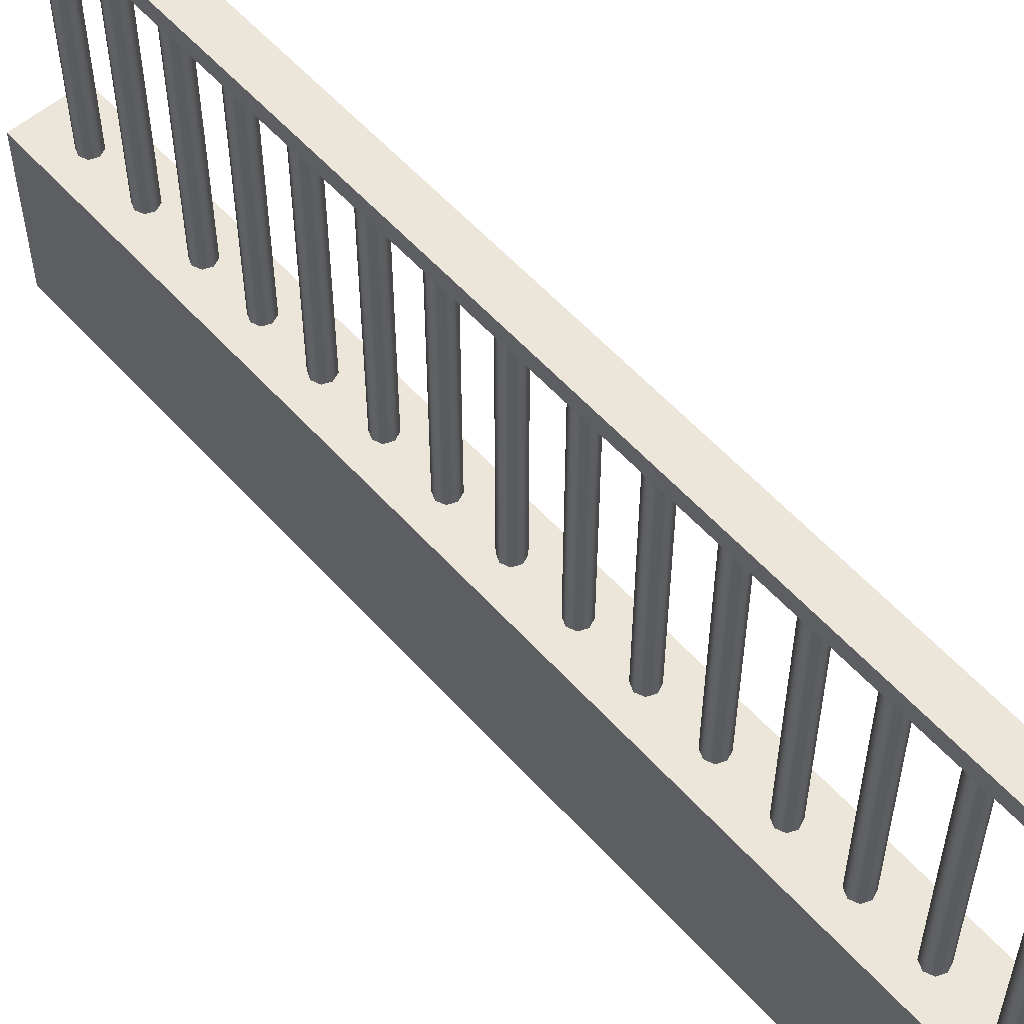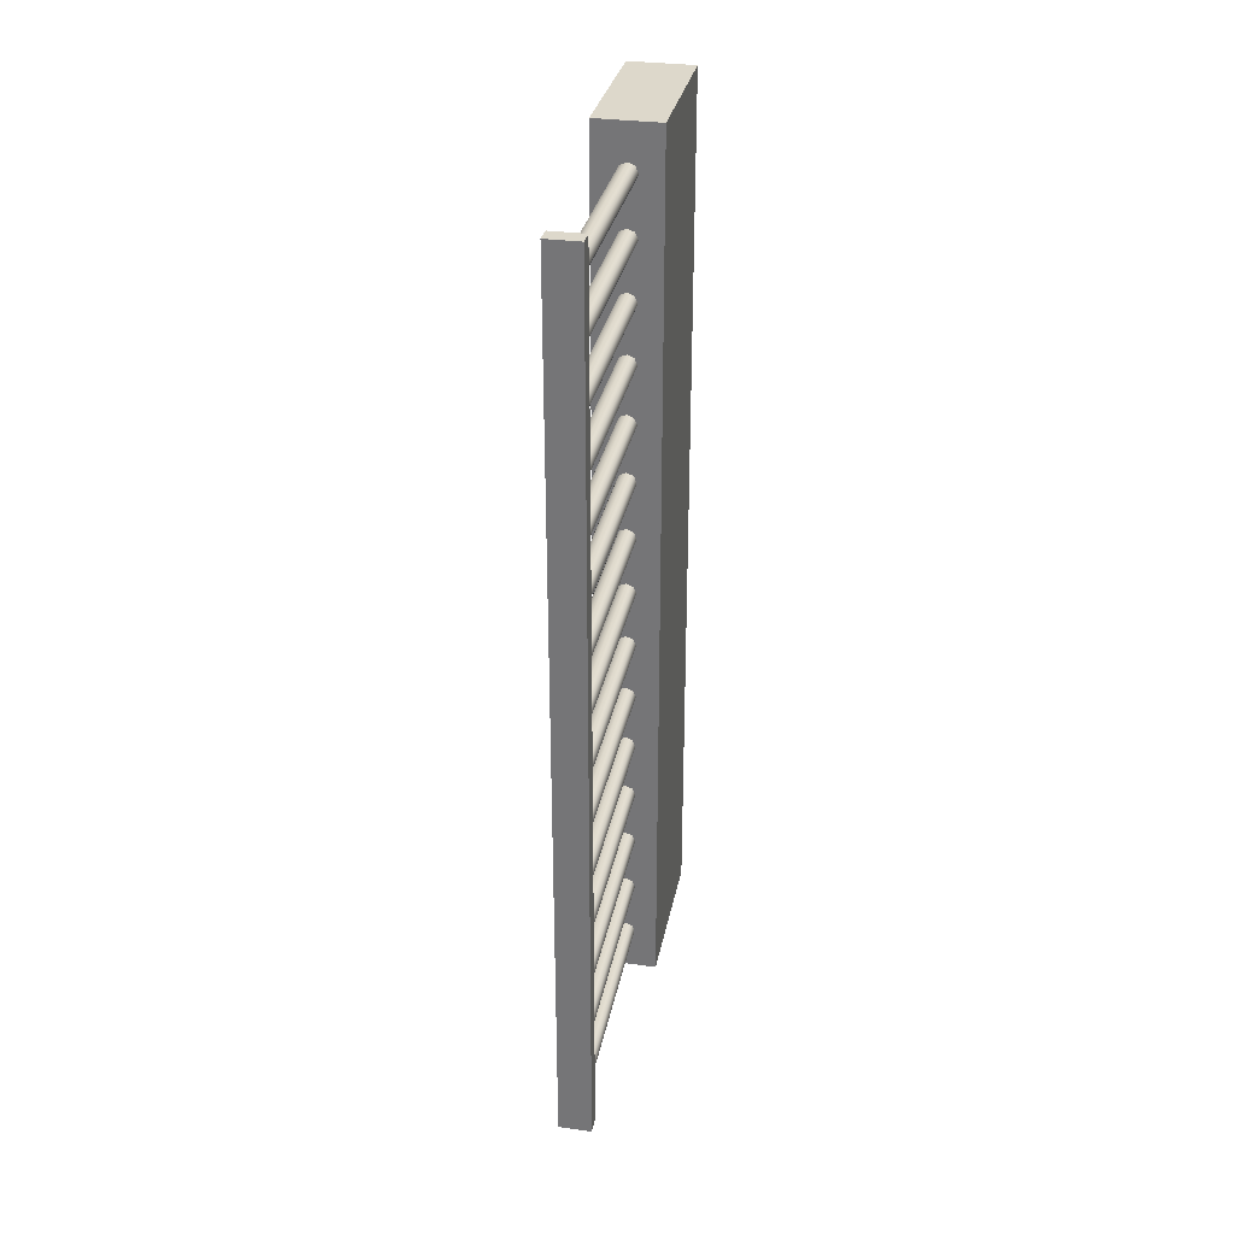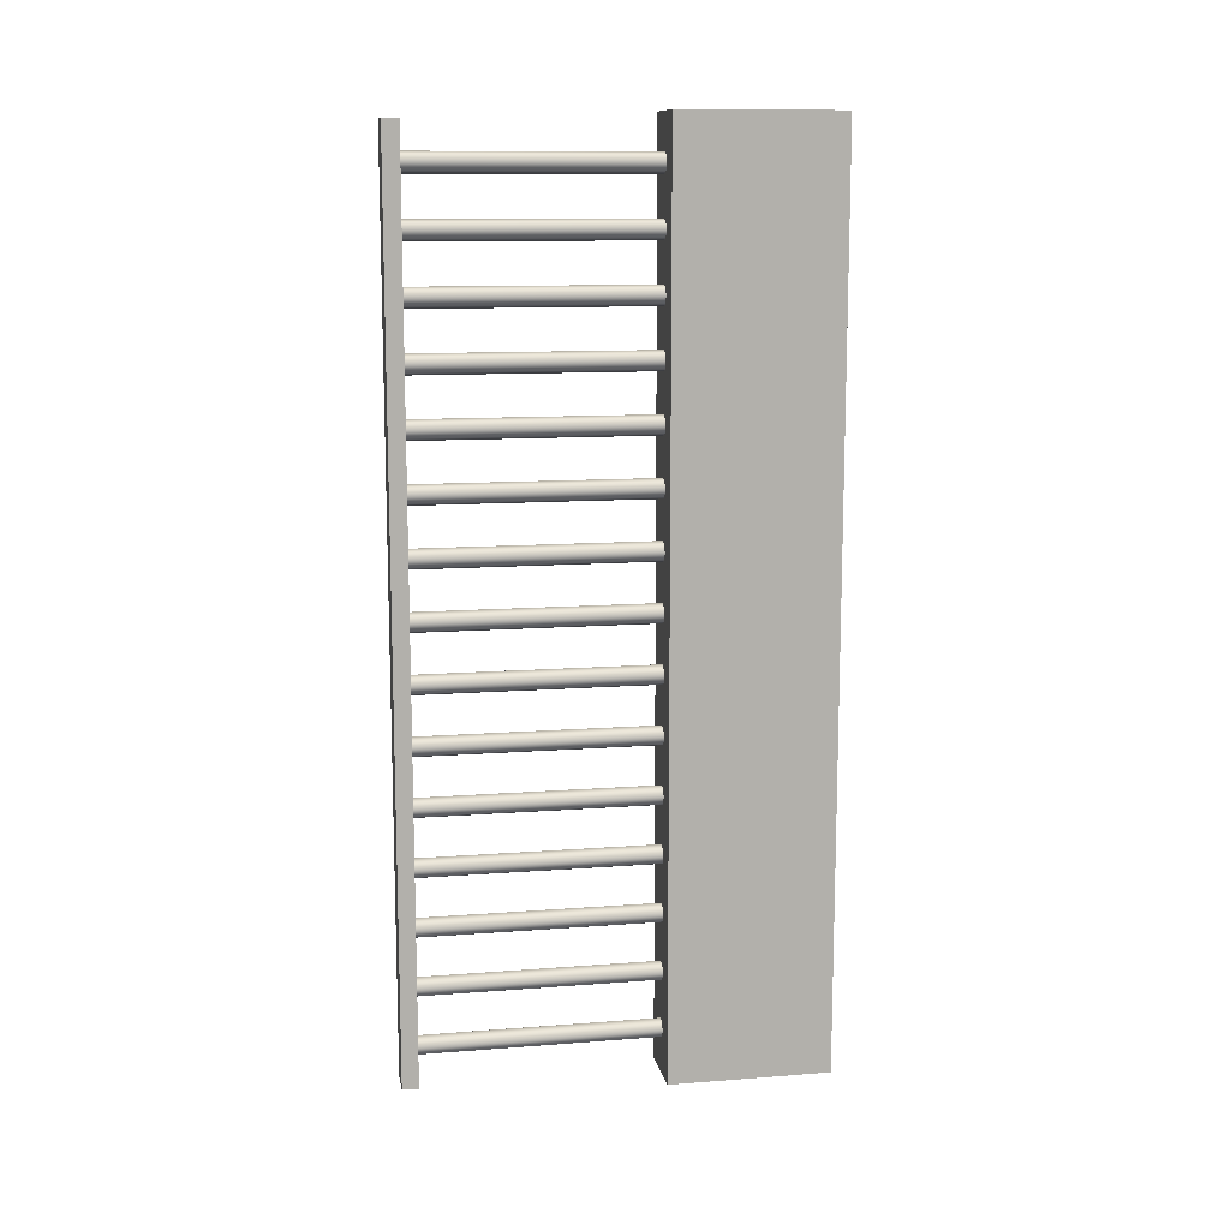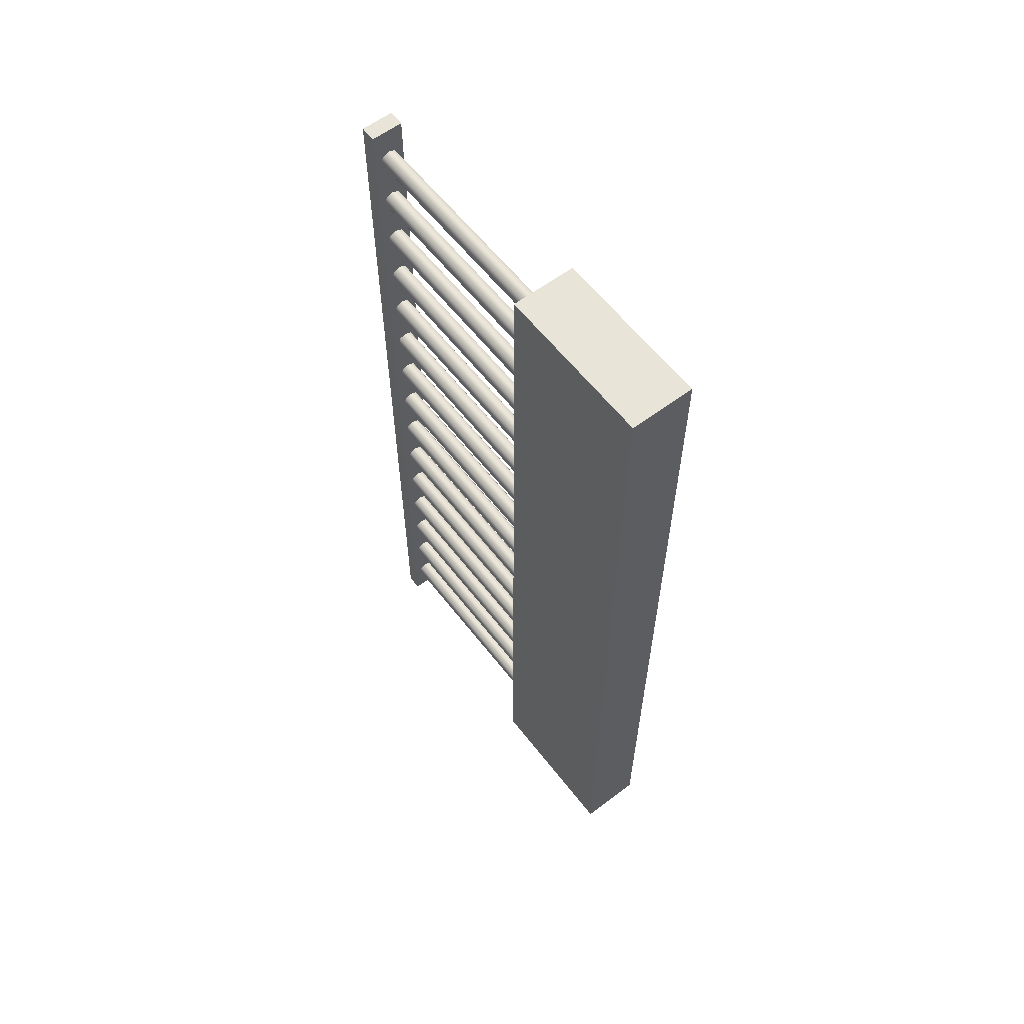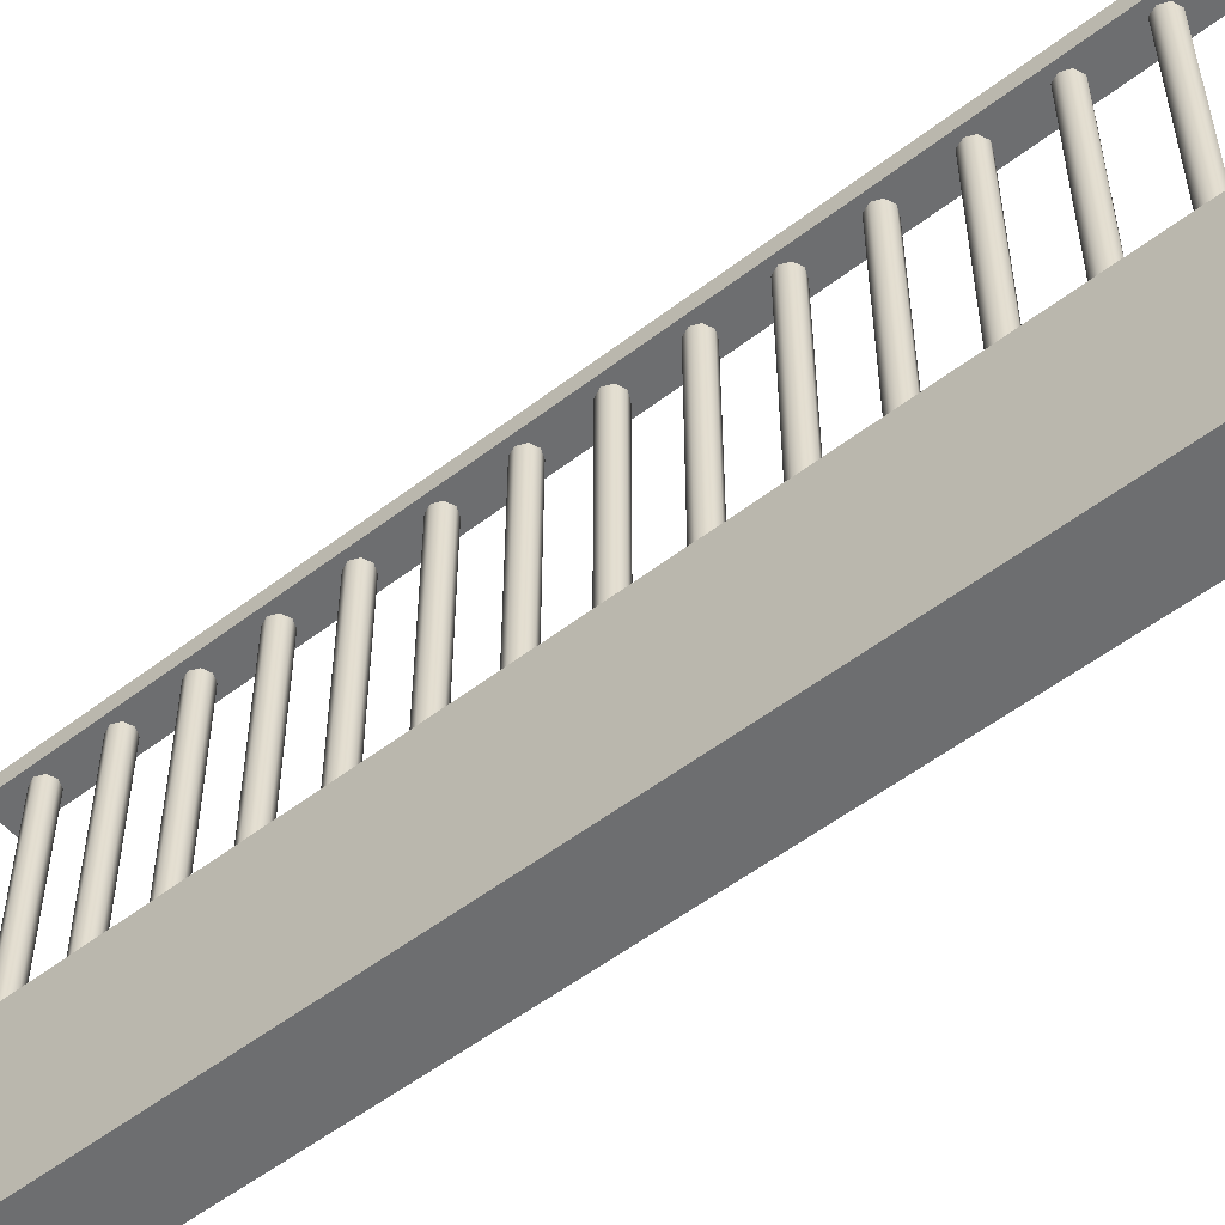
<metadata>
{"format":"obj","ext":"obj","renderer":"f3d","projection":"perspective","resolution":1024,"background":"white","views":[{"elev":56.9,"azim":-41.3,"up":"+Y"},{"elev":31.5,"azim":-168.9,"up":"+Z"},{"elev":11.6,"azim":-100.4,"up":"+Z"},{"elev":59.8,"azim":-37.6,"up":"+Z"},{"elev":-54.3,"azim":129.1,"up":"+Y"}]}
</metadata>
<code>
o Cube.2664_Cube.058
v -1.885 0.5018 -2.692
v -1.885 0.5033 -2.692
v -1.882 0.5018 -2.692
v -1.882 0.5033 -2.692
v -1.885 0.5018 -2.609
v -1.885 0.5033 -2.609
v -1.882 0.5018 -2.609
v -1.882 0.5033 -2.609
f 2 3 1
f 4 7 3
f 8 5 7
f 6 1 5
f 7 1 3
f 4 6 8
f 2 4 3
f 4 8 7
f 8 6 5
f 6 2 1
f 7 5 1
f 4 2 6
o Cylinder
v -1.883 0.4703 -2.613
v -1.883 0.5018 -2.613
v -1.883 0.4703 -2.612
v -1.883 0.5018 -2.612
v -1.884 0.4703 -2.612
v -1.884 0.5018 -2.612
v -1.885 0.4703 -2.612
v -1.885 0.5018 -2.612
v -1.885 0.4703 -2.613
v -1.885 0.5018 -2.613
v -1.885 0.4703 -2.613
v -1.885 0.5018 -2.613
v -1.884 0.4703 -2.614
v -1.884 0.5018 -2.614
v -1.883 0.4703 -2.613
v -1.883 0.5018 -2.613
v -1.883 0.4703 -2.618
v -1.883 0.5018 -2.618
v -1.883 0.4703 -2.617
v -1.883 0.5018 -2.617
v -1.884 0.4703 -2.617
v -1.884 0.5018 -2.617
v -1.885 0.4703 -2.617
v -1.885 0.5018 -2.617
v -1.885 0.4703 -2.618
v -1.885 0.5018 -2.618
v -1.885 0.4703 -2.619
v -1.885 0.5018 -2.619
v -1.884 0.4703 -2.619
v -1.884 0.5018 -2.619
v -1.883 0.4703 -2.619
v -1.883 0.5018 -2.619
v -1.883 0.4703 -2.623
v -1.883 0.5018 -2.623
v -1.883 0.4703 -2.623
v -1.883 0.5018 -2.623
v -1.884 0.4703 -2.623
v -1.884 0.5018 -2.623
v -1.885 0.4703 -2.623
v -1.885 0.5018 -2.623
v -1.885 0.4703 -2.623
v -1.885 0.5018 -2.623
v -1.885 0.4703 -2.624
v -1.885 0.5018 -2.624
v -1.884 0.4703 -2.624
v -1.884 0.5018 -2.624
v -1.883 0.4703 -2.624
v -1.883 0.5018 -2.624
v -1.883 0.4703 -2.629
v -1.883 0.5018 -2.629
v -1.883 0.4703 -2.628
v -1.883 0.5018 -2.628
v -1.884 0.4703 -2.628
v -1.884 0.5018 -2.628
v -1.885 0.4703 -2.628
v -1.885 0.5018 -2.628
v -1.885 0.4703 -2.629
v -1.885 0.5018 -2.629
v -1.885 0.4703 -2.63
v -1.885 0.5018 -2.63
v -1.884 0.4703 -2.63
v -1.884 0.5018 -2.63
v -1.883 0.4703 -2.63
v -1.883 0.5018 -2.63
v -1.883 0.4703 -2.634
v -1.883 0.5018 -2.634
v -1.883 0.4703 -2.634
v -1.883 0.5018 -2.634
v -1.884 0.4703 -2.633
v -1.884 0.5018 -2.633
v -1.885 0.4703 -2.634
v -1.885 0.5018 -2.634
v -1.885 0.4703 -2.634
v -1.885 0.5018 -2.634
v -1.885 0.4703 -2.635
v -1.885 0.5018 -2.635
v -1.884 0.4703 -2.635
v -1.884 0.5018 -2.635
v -1.883 0.4703 -2.635
v -1.883 0.5018 -2.635
v -1.883 0.4703 -2.64
v -1.883 0.5018 -2.64
v -1.883 0.4703 -2.639
v -1.883 0.5018 -2.639
v -1.884 0.4703 -2.639
v -1.884 0.5018 -2.639
v -1.885 0.4703 -2.639
v -1.885 0.5018 -2.639
v -1.885 0.4703 -2.64
v -1.885 0.5018 -2.64
v -1.885 0.4703 -2.64
v -1.885 0.5018 -2.64
v -1.884 0.4703 -2.641
v -1.884 0.5018 -2.641
v -1.883 0.4703 -2.64
v -1.883 0.5018 -2.64
v -1.883 0.4703 -2.645
v -1.883 0.5018 -2.645
v -1.883 0.4703 -2.644
v -1.883 0.5018 -2.644
v -1.884 0.4703 -2.644
v -1.884 0.5018 -2.644
v -1.885 0.4703 -2.644
v -1.885 0.5018 -2.644
v -1.885 0.4703 -2.645
v -1.885 0.5018 -2.645
v -1.885 0.4703 -2.646
v -1.885 0.5018 -2.646
v -1.884 0.4703 -2.646
v -1.884 0.5018 -2.646
v -1.883 0.4703 -2.646
v -1.883 0.5018 -2.646
v -1.883 0.4703 -2.65
v -1.883 0.5018 -2.65
v -1.883 0.4703 -2.65
v -1.883 0.5018 -2.65
v -1.884 0.4703 -2.65
v -1.884 0.5018 -2.65
v -1.885 0.4703 -2.65
v -1.885 0.5018 -2.65
v -1.885 0.4703 -2.65
v -1.885 0.5018 -2.65
v -1.885 0.4703 -2.651
v -1.885 0.5018 -2.651
v -1.884 0.4703 -2.651
v -1.884 0.5018 -2.651
v -1.883 0.4703 -2.651
v -1.883 0.5018 -2.651
v -1.883 0.4703 -2.656
v -1.883 0.5018 -2.656
v -1.883 0.4703 -2.655
v -1.883 0.5018 -2.655
v -1.884 0.4703 -2.655
v -1.884 0.5018 -2.655
v -1.885 0.4703 -2.655
v -1.885 0.5018 -2.655
v -1.885 0.4703 -2.656
v -1.885 0.5018 -2.656
v -1.885 0.4703 -2.657
v -1.885 0.5018 -2.657
v -1.884 0.4703 -2.657
v -1.884 0.5018 -2.657
v -1.883 0.4703 -2.657
v -1.883 0.5018 -2.657
v -1.883 0.4703 -2.661
v -1.883 0.5018 -2.661
v -1.883 0.4703 -2.661
v -1.883 0.5018 -2.661
v -1.884 0.4703 -2.66
v -1.884 0.5018 -2.66
v -1.885 0.4703 -2.661
v -1.885 0.5018 -2.661
v -1.885 0.4703 -2.661
v -1.885 0.5018 -2.661
v -1.885 0.4703 -2.662
v -1.885 0.5018 -2.662
v -1.884 0.4703 -2.662
v -1.884 0.5018 -2.662
v -1.883 0.4703 -2.662
v -1.883 0.5018 -2.662
v -1.883 0.4703 -2.667
v -1.883 0.5018 -2.667
v -1.883 0.4703 -2.666
v -1.883 0.5018 -2.666
v -1.884 0.4703 -2.666
v -1.884 0.5018 -2.666
v -1.885 0.4703 -2.666
v -1.885 0.5018 -2.666
v -1.885 0.4703 -2.667
v -1.885 0.5018 -2.667
v -1.885 0.4703 -2.667
v -1.885 0.5018 -2.667
v -1.884 0.4703 -2.668
v -1.884 0.5018 -2.668
v -1.883 0.4703 -2.667
v -1.883 0.5018 -2.667
v -1.883 0.4703 -2.672
v -1.883 0.5018 -2.672
v -1.883 0.4703 -2.671
v -1.883 0.5018 -2.671
v -1.884 0.4703 -2.671
v -1.884 0.5018 -2.671
v -1.885 0.4703 -2.671
v -1.885 0.5018 -2.671
v -1.885 0.4703 -2.672
v -1.885 0.5018 -2.672
v -1.885 0.4703 -2.673
v -1.885 0.5018 -2.673
v -1.884 0.4703 -2.673
v -1.884 0.5018 -2.673
v -1.883 0.4703 -2.673
v -1.883 0.5018 -2.673
v -1.883 0.4703 -2.677
v -1.883 0.5018 -2.677
v -1.883 0.4703 -2.677
v -1.883 0.5018 -2.677
v -1.884 0.4703 -2.677
v -1.884 0.5018 -2.677
v -1.885 0.4703 -2.677
v -1.885 0.5018 -2.677
v -1.885 0.4703 -2.677
v -1.885 0.5018 -2.677
v -1.885 0.4703 -2.678
v -1.885 0.5018 -2.678
v -1.884 0.4703 -2.678
v -1.884 0.5018 -2.678
v -1.883 0.4703 -2.678
v -1.883 0.5018 -2.678
v -1.883 0.4703 -2.683
v -1.883 0.5018 -2.683
v -1.883 0.4703 -2.682
v -1.883 0.5018 -2.682
v -1.884 0.4703 -2.682
v -1.884 0.5018 -2.682
v -1.885 0.4703 -2.682
v -1.885 0.5018 -2.682
v -1.885 0.4703 -2.683
v -1.885 0.5018 -2.683
v -1.885 0.4703 -2.684
v -1.885 0.5018 -2.684
v -1.884 0.4703 -2.684
v -1.884 0.5018 -2.684
v -1.883 0.4703 -2.684
v -1.883 0.5018 -2.684
v -1.883 0.4703 -2.688
v -1.883 0.5018 -2.688
v -1.883 0.4703 -2.688
v -1.883 0.5018 -2.688
v -1.884 0.4703 -2.687
v -1.884 0.5018 -2.687
v -1.885 0.4703 -2.688
v -1.885 0.5018 -2.688
v -1.885 0.4703 -2.688
v -1.885 0.5018 -2.688
v -1.885 0.4703 -2.689
v -1.885 0.5018 -2.689
v -1.884 0.4703 -2.689
v -1.884 0.5018 -2.689
v -1.883 0.4703 -2.689
v -1.883 0.5018 -2.689
f 10 11 9
f 12 13 11
f 14 15 13
f 16 17 15
f 18 19 17
f 20 21 19
f 10 22 18
f 22 23 21
f 24 9 23
f 15 19 23
f 26 27 25
f 28 29 27
f 30 31 29
f 32 33 31
f 34 35 33
f 36 37 35
f 26 38 34
f 38 39 37
f 40 25 39
f 31 35 39
f 42 43 41
f 44 45 43
f 46 47 45
f 48 49 47
f 50 51 49
f 52 53 51
f 42 54 50
f 54 55 53
f 56 41 55
f 47 51 55
f 58 59 57
f 60 61 59
f 62 63 61
f 64 65 63
f 66 67 65
f 68 69 67
f 62 58 70
f 70 71 69
f 72 57 71
f 63 67 71
f 74 75 73
f 76 77 75
f 78 79 77
f 80 81 79
f 82 83 81
f 84 85 83
f 80 78 86
f 86 87 85
f 88 73 87
f 79 83 87
f 90 91 89
f 92 93 91
f 94 95 93
f 96 97 95
f 98 99 97
f 100 101 99
f 94 90 102
f 102 103 101
f 104 89 103
f 95 99 103
f 106 107 105
f 108 109 107
f 110 111 109
f 112 113 111
f 114 115 113
f 116 117 115
f 114 112 110
f 118 119 117
f 120 105 119
f 107 111 115
f 122 123 121
f 124 125 123
f 126 127 125
f 128 129 127
f 130 131 129
f 132 133 131
f 128 126 134
f 134 135 133
f 136 121 135
f 133 135 127
f 138 139 137
f 140 141 139
f 142 143 141
f 144 145 143
f 146 147 145
f 148 149 147
f 144 142 150
f 150 151 149
f 152 137 151
f 149 151 143
f 154 155 153
f 156 157 155
f 158 159 157
f 160 161 159
f 162 163 161
f 164 165 163
f 160 158 166
f 166 167 165
f 168 153 167
f 165 167 159
f 170 171 169
f 172 173 171
f 174 175 173
f 176 177 175
f 178 179 177
f 180 181 179
f 176 174 182
f 182 183 181
f 184 169 183
f 181 183 175
f 186 187 185
f 188 189 187
f 190 191 189
f 192 193 191
f 194 195 193
f 196 197 195
f 192 190 198
f 198 199 197
f 200 185 199
f 197 199 191
f 202 203 201
f 204 205 203
f 206 207 205
f 208 209 207
f 210 211 209
f 212 213 211
f 208 206 214
f 214 215 213
f 216 201 215
f 215 203 207
f 218 219 217
f 220 221 219
f 222 223 221
f 224 225 223
f 226 227 225
f 228 229 227
f 230 226 222
f 230 231 229
f 232 217 231
f 229 231 223
f 234 235 233
f 236 237 235
f 238 239 237
f 240 241 239
f 242 243 241
f 244 245 243
f 240 238 246
f 246 247 245
f 248 233 247
f 247 235 239
f 10 12 11
f 12 14 13
f 14 16 15
f 16 18 17
f 18 20 19
f 20 22 21
f 14 12 10
f 10 24 22
f 22 20 18
f 18 16 14
f 14 10 18
f 22 24 23
f 24 10 9
f 23 9 11
f 11 13 15
f 15 17 19
f 19 21 23
f 23 11 15
f 26 28 27
f 28 30 29
f 30 32 31
f 32 34 33
f 34 36 35
f 36 38 37
f 30 28 26
f 26 40 38
f 38 36 34
f 34 32 30
f 30 26 34
f 38 40 39
f 40 26 25
f 39 25 27
f 27 29 31
f 31 33 35
f 35 37 39
f 39 27 31
f 42 44 43
f 44 46 45
f 46 48 47
f 48 50 49
f 50 52 51
f 52 54 53
f 46 44 42
f 42 56 54
f 54 52 50
f 50 48 46
f 46 42 50
f 54 56 55
f 56 42 41
f 55 41 43
f 43 45 47
f 47 49 51
f 51 53 55
f 55 43 47
f 58 60 59
f 60 62 61
f 62 64 63
f 64 66 65
f 66 68 67
f 68 70 69
f 62 60 58
f 58 72 70
f 70 68 66
f 66 64 70
f 64 62 70
f 70 72 71
f 72 58 57
f 71 57 59
f 59 61 63
f 63 65 67
f 67 69 71
f 71 59 63
f 74 76 75
f 76 78 77
f 78 80 79
f 80 82 81
f 82 84 83
f 84 86 85
f 78 76 74
f 74 88 78
f 88 86 78
f 86 84 82
f 82 80 86
f 86 88 87
f 88 74 73
f 87 73 75
f 75 77 79
f 79 81 83
f 83 85 87
f 87 75 79
f 90 92 91
f 92 94 93
f 94 96 95
f 96 98 97
f 98 100 99
f 100 102 101
f 94 92 90
f 90 104 102
f 102 100 98
f 98 96 102
f 96 94 102
f 102 104 103
f 104 90 89
f 103 89 91
f 91 93 95
f 95 97 99
f 99 101 103
f 103 91 95
f 106 108 107
f 108 110 109
f 110 112 111
f 112 114 113
f 114 116 115
f 116 118 117
f 110 108 106
f 106 120 110
f 120 118 110
f 118 116 110
f 116 114 110
f 118 120 119
f 120 106 105
f 119 105 107
f 107 109 111
f 111 113 115
f 115 117 119
f 119 107 115
f 122 124 123
f 124 126 125
f 126 128 127
f 128 130 129
f 130 132 131
f 132 134 133
f 126 124 134
f 124 122 134
f 122 136 134
f 134 132 130
f 130 128 134
f 134 136 135
f 136 122 121
f 135 121 127
f 121 123 127
f 123 125 127
f 127 129 131
f 131 133 127
f 138 140 139
f 140 142 141
f 142 144 143
f 144 146 145
f 146 148 147
f 148 150 149
f 142 140 150
f 140 138 150
f 138 152 150
f 150 148 146
f 146 144 150
f 150 152 151
f 152 138 137
f 151 137 143
f 137 139 143
f 139 141 143
f 143 145 147
f 147 149 143
f 154 156 155
f 156 158 157
f 158 160 159
f 160 162 161
f 162 164 163
f 164 166 165
f 158 156 166
f 156 154 166
f 154 168 166
f 166 164 162
f 162 160 166
f 166 168 167
f 168 154 153
f 167 153 159
f 153 155 159
f 155 157 159
f 159 161 163
f 163 165 159
f 170 172 171
f 172 174 173
f 174 176 175
f 176 178 177
f 178 180 179
f 180 182 181
f 174 172 182
f 172 170 182
f 170 184 182
f 182 180 178
f 178 176 182
f 182 184 183
f 184 170 169
f 183 169 175
f 169 171 175
f 171 173 175
f 175 177 179
f 179 181 175
f 186 188 187
f 188 190 189
f 190 192 191
f 192 194 193
f 194 196 195
f 196 198 197
f 190 188 198
f 188 186 198
f 186 200 198
f 198 196 194
f 194 192 198
f 198 200 199
f 200 186 185
f 199 185 191
f 185 187 191
f 187 189 191
f 191 193 195
f 195 197 191
f 202 204 203
f 204 206 205
f 206 208 207
f 208 210 209
f 210 212 211
f 212 214 213
f 206 204 214
f 204 202 214
f 202 216 214
f 214 212 210
f 210 208 214
f 214 216 215
f 216 202 201
f 215 201 203
f 203 205 207
f 207 209 211
f 211 213 207
f 213 215 207
f 218 220 219
f 220 222 221
f 222 224 223
f 224 226 225
f 226 228 227
f 228 230 229
f 222 220 218
f 218 232 230
f 230 228 226
f 226 224 222
f 222 218 230
f 230 232 231
f 232 218 217
f 231 217 219
f 219 221 231
f 221 223 231
f 223 225 227
f 227 229 223
f 234 236 235
f 236 238 237
f 238 240 239
f 240 242 241
f 242 244 243
f 244 246 245
f 238 236 246
f 236 234 246
f 234 248 246
f 246 244 242
f 242 240 246
f 246 248 247
f 248 234 233
f 247 233 235
f 235 237 239
f 239 241 243
f 243 245 239
f 245 247 239
o Cube
v -1.887 0.465 -2.692
v -1.887 0.48 -2.692
v -1.881 0.465 -2.692
v -1.881 0.48 -2.692
v -1.887 0.465 -2.608
v -1.887 0.48 -2.608
v -1.881 0.465 -2.608
v -1.881 0.48 -2.608
f 250 251 249
f 252 255 251
f 256 253 255
f 254 249 253
f 255 249 251
f 252 254 256
f 250 252 251
f 252 256 255
f 256 254 253
f 254 250 249
f 255 253 249
f 252 250 254

</code>
